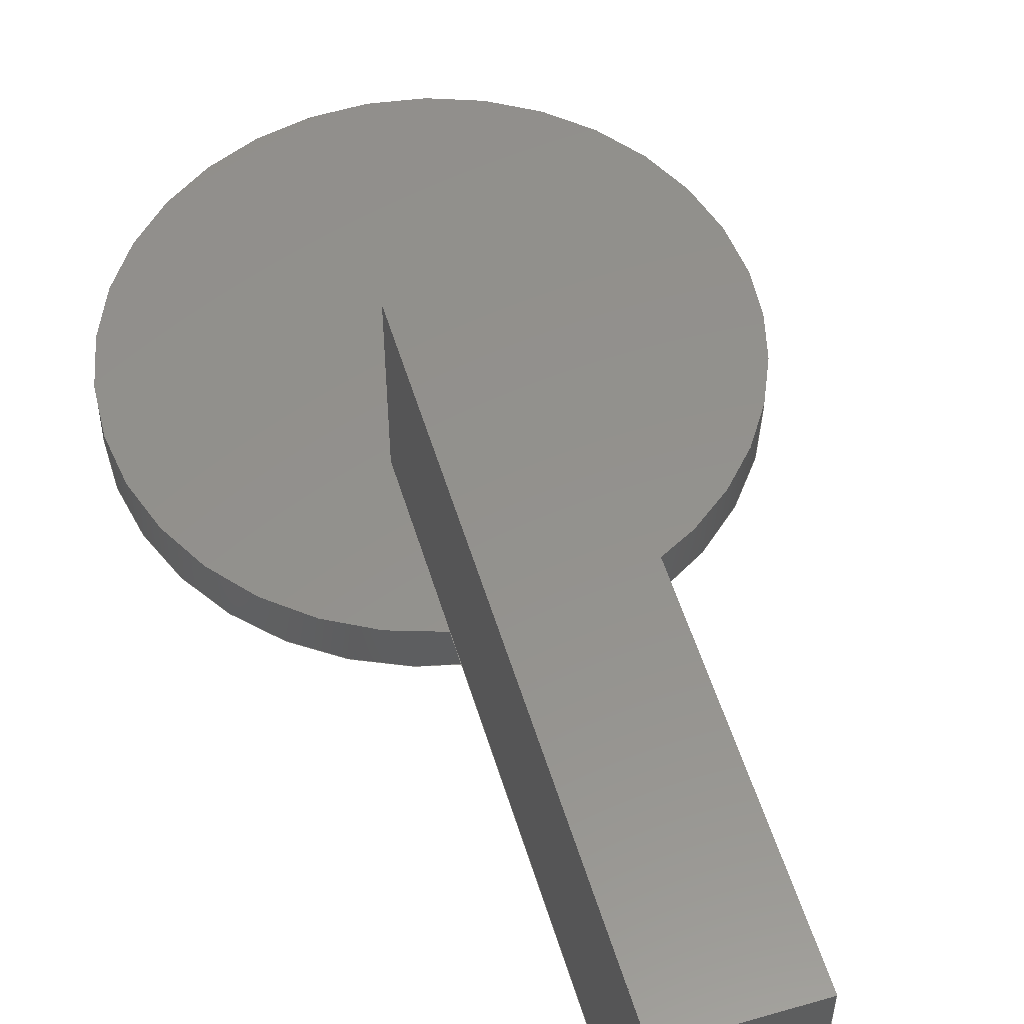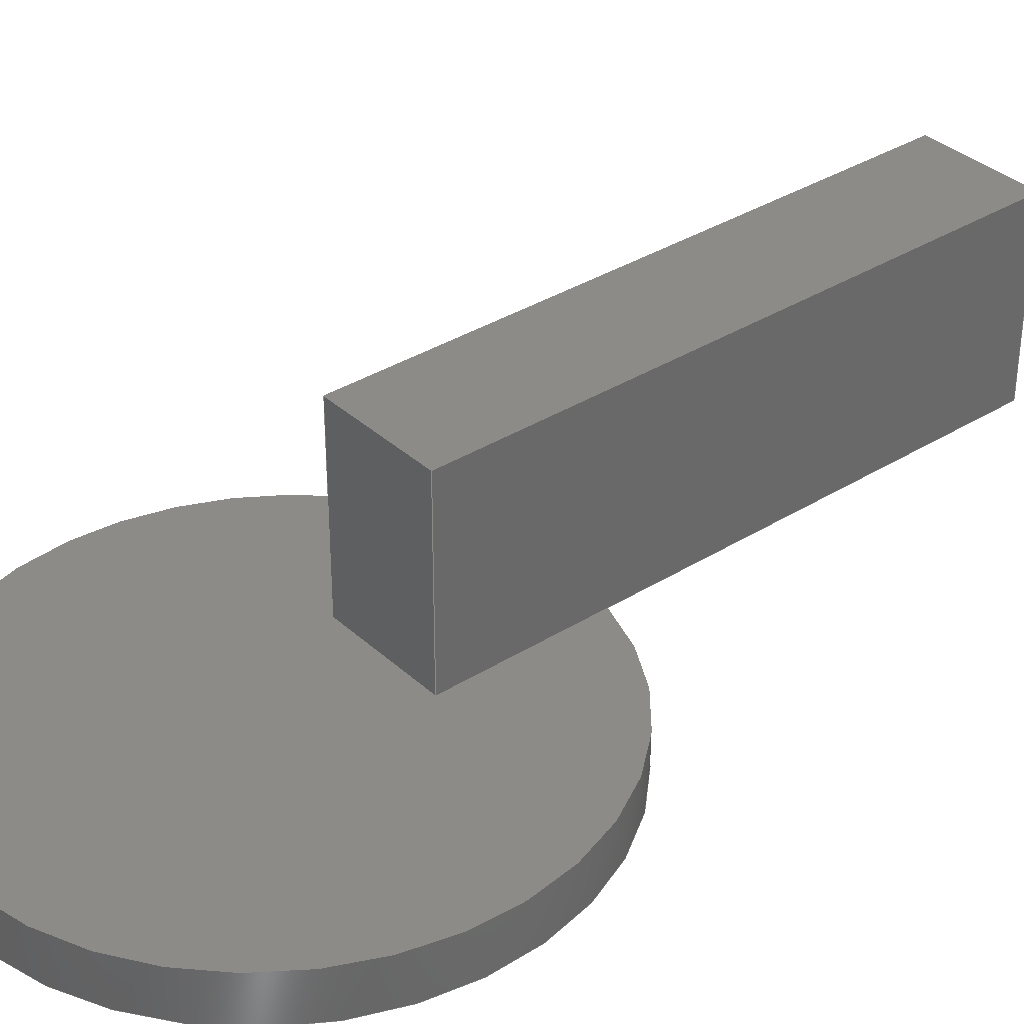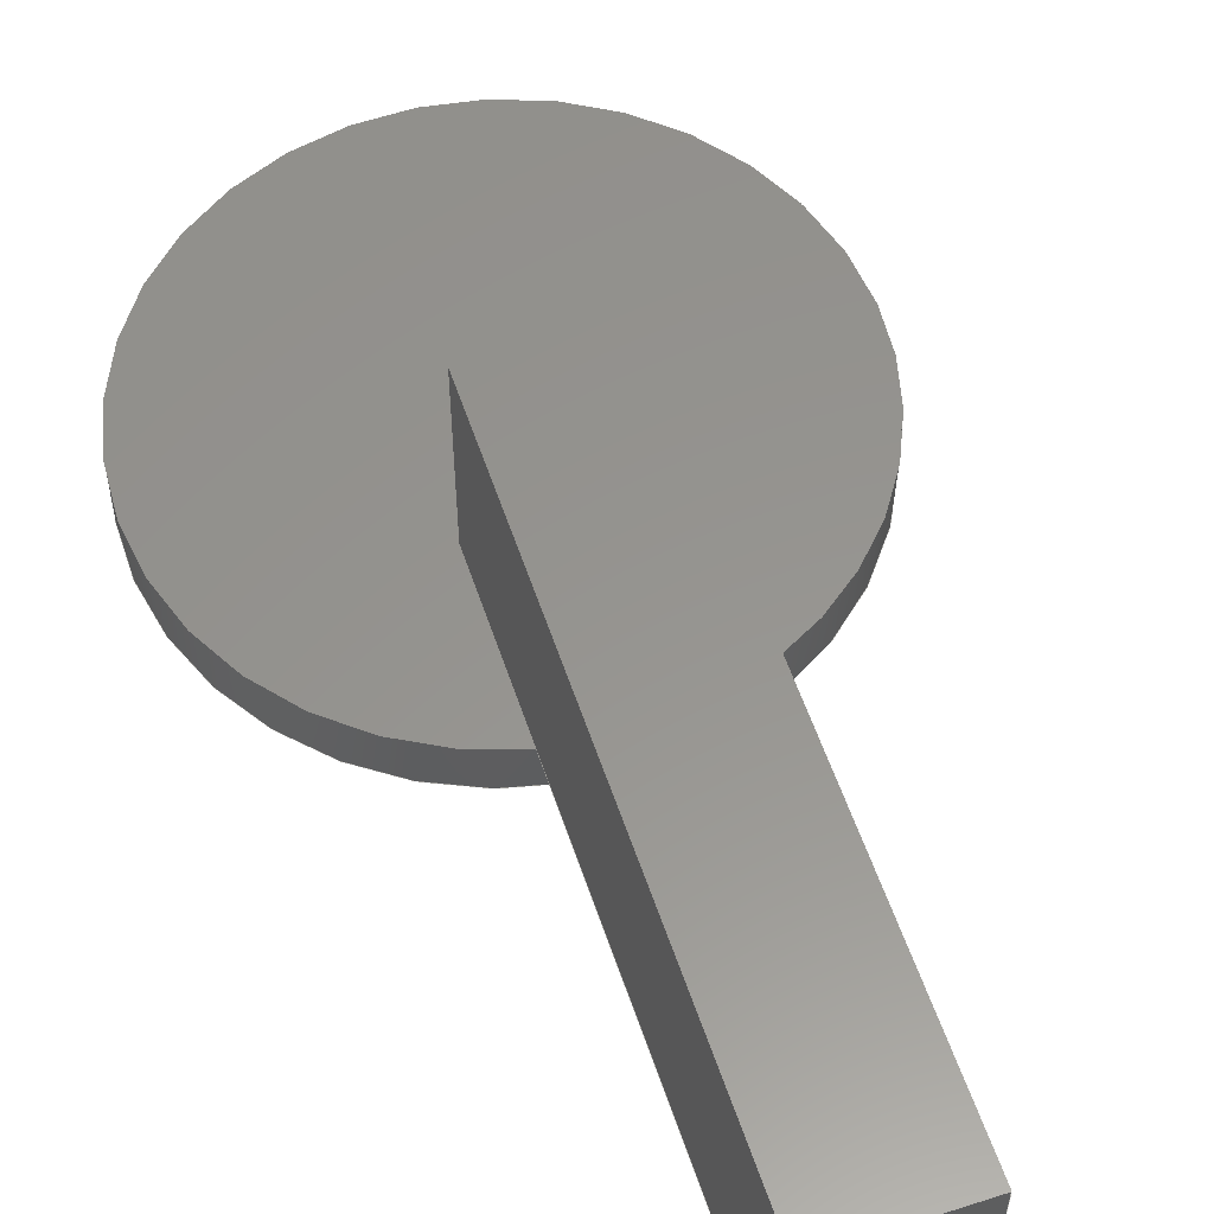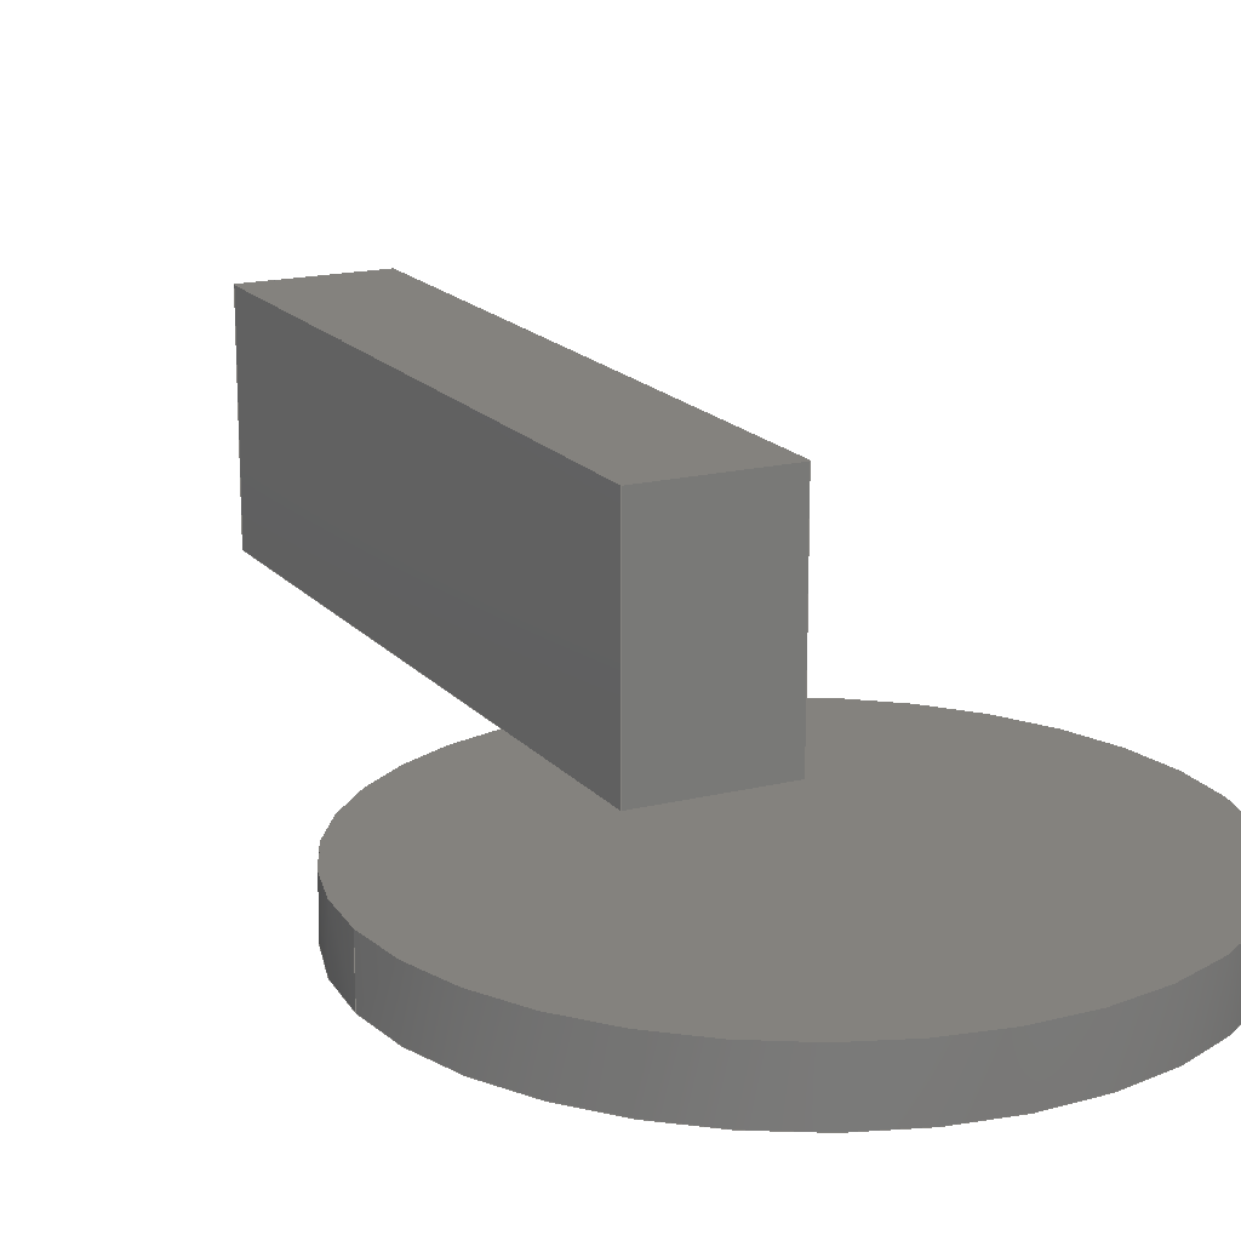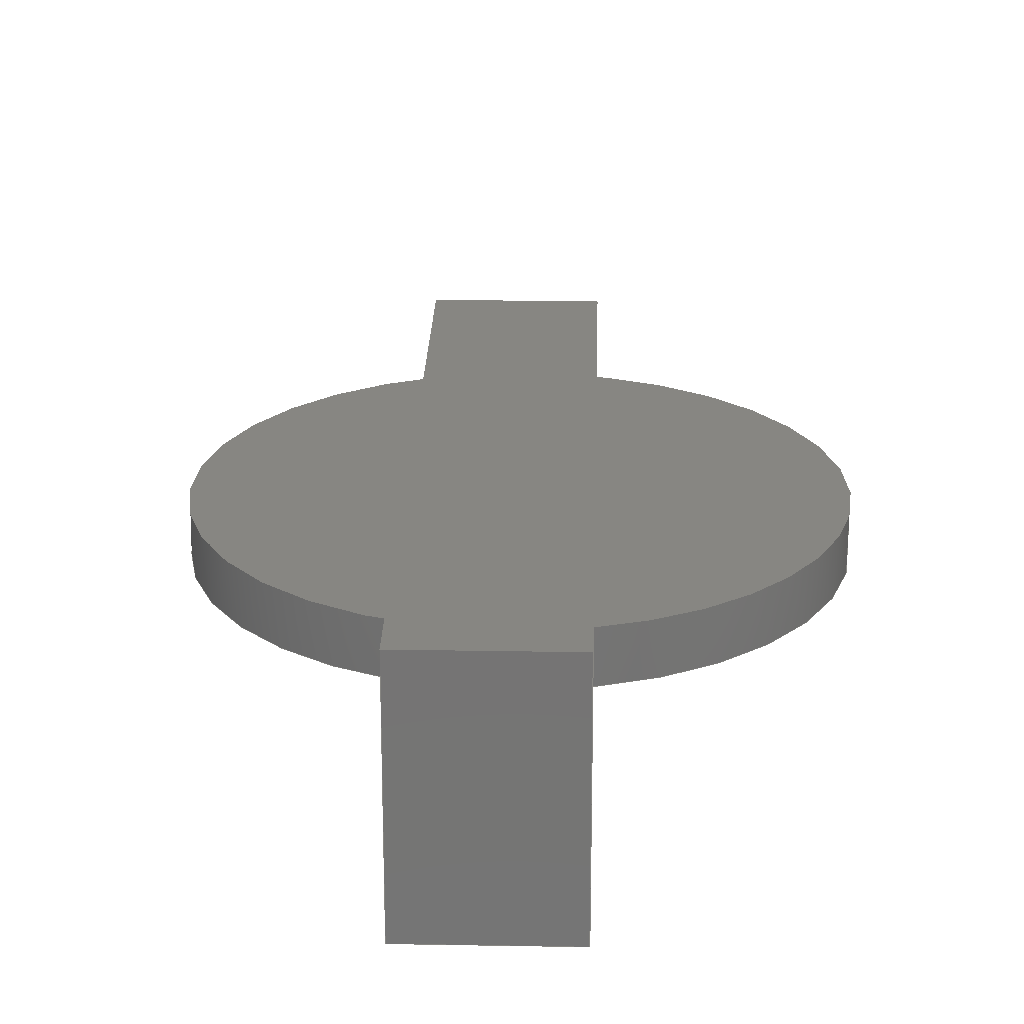
<metadata>
{"format":"step","ext":"step","renderer":"f3d","projection":"perspective","resolution":1024,"background":"white","views":[{"elev":55.2,"azim":163.0,"up":"+Z"},{"elev":35.0,"azim":50.2,"up":"+Z"},{"elev":57.3,"azim":161.5,"up":"+Z"},{"elev":17.2,"azim":-26.6,"up":"+Z"},{"elev":23.1,"azim":-178.3,"up":"+Z"}]}
</metadata>
<code>
ISO-10303-21;
DATA;
#1=MECHANICAL_DESIGN_GEOMETRIC_PRESENTATION_REPRESENTATION('',(#4),#259);
#2=SHAPE_REPRESENTATION_RELATIONSHIP('SRR','None',#266,#3);
#3=ADVANCED_BREP_SHAPE_REPRESENTATION('',(#5),#258);
#4=STYLED_ITEM('',(#276),#5);
#5=MANIFOLD_SOLID_BREP('Body1',#145);
#6=CYLINDRICAL_SURFACE('',#166,1.1);
#7=CIRCLE('',#165,1.1);
#8=CIRCLE('',#167,1.1);
#9=CIRCLE('',#168,1.1);
#10=CIRCLE('',#169,1.1);
#11=FACE_OUTER_BOUND('',#20,.T.);
#12=FACE_OUTER_BOUND('',#21,.T.);
#13=FACE_OUTER_BOUND('',#22,.T.);
#14=FACE_OUTER_BOUND('',#23,.T.);
#15=FACE_OUTER_BOUND('',#24,.T.);
#16=FACE_OUTER_BOUND('',#25,.T.);
#17=FACE_OUTER_BOUND('',#26,.T.);
#18=FACE_OUTER_BOUND('',#27,.T.);
#19=FACE_OUTER_BOUND('',#28,.T.);
#20=EDGE_LOOP('',(#90,#91,#92,#93,#94));
#21=EDGE_LOOP('',(#95,#96,#97,#98));
#22=EDGE_LOOP('',(#99,#100,#101,#102,#103));
#23=EDGE_LOOP('',(#104,#105,#106,#107));
#24=EDGE_LOOP('',(#108,#109,#110,#111));
#25=EDGE_LOOP('',(#112,#113,#114,#115));
#26=EDGE_LOOP('',(#116,#117,#118,#119,#120,#121));
#27=EDGE_LOOP('',(#122,#123,#124,#125,#126));
#28=EDGE_LOOP('',(#127));
#29=LINE('',#219,#44);
#30=LINE('',#221,#45);
#31=LINE('',#223,#46);
#32=LINE('',#225,#47);
#33=LINE('',#226,#48);
#34=LINE('',#229,#49);
#35=LINE('',#231,#50);
#36=LINE('',#232,#51);
#37=LINE('',#235,#52);
#38=LINE('',#237,#53);
#39=LINE('',#239,#54);
#40=LINE('',#240,#55);
#41=LINE('',#242,#56);
#42=LINE('',#243,#57);
#43=LINE('',#252,#58);
#44=VECTOR('',#176,1);
#45=VECTOR('',#177,1);
#46=VECTOR('',#178,1);
#47=VECTOR('',#179,1);
#48=VECTOR('',#180,1);
#49=VECTOR('',#183,1);
#50=VECTOR('',#184,1);
#51=VECTOR('',#185,1);
#52=VECTOR('',#188,1);
#53=VECTOR('',#189,1);
#54=VECTOR('',#190,1);
#55=VECTOR('',#191,1);
#56=VECTOR('',#194,1);
#57=VECTOR('',#195,1);
#58=VECTOR('',#208,1.1);
#59=VERTEX_POINT('',#217);
#60=VERTEX_POINT('',#218);
#61=VERTEX_POINT('',#220);
#62=VERTEX_POINT('',#222);
#63=VERTEX_POINT('',#224);
#64=VERTEX_POINT('',#228);
#65=VERTEX_POINT('',#230);
#66=VERTEX_POINT('',#234);
#67=VERTEX_POINT('',#236);
#68=VERTEX_POINT('',#238);
#69=VERTEX_POINT('',#248);
#70=VERTEX_POINT('',#251);
#71=EDGE_CURVE('',#59,#60,#29,.T.);
#72=EDGE_CURVE('',#59,#61,#30,.T.);
#73=EDGE_CURVE('',#62,#61,#31,.T.);
#74=EDGE_CURVE('',#63,#62,#32,.T.);
#75=EDGE_CURVE('',#60,#63,#33,.T.);
#76=EDGE_CURVE('',#63,#64,#34,.T.);
#77=EDGE_CURVE('',#65,#62,#35,.T.);
#78=EDGE_CURVE('',#64,#65,#36,.T.);
#79=EDGE_CURVE('',#64,#66,#37,.T.);
#80=EDGE_CURVE('',#67,#65,#38,.T.);
#81=EDGE_CURVE('',#68,#67,#39,.T.);
#82=EDGE_CURVE('',#66,#68,#40,.T.);
#83=EDGE_CURVE('',#68,#59,#41,.T.);
#84=EDGE_CURVE('',#61,#67,#42,.T.);
#85=EDGE_CURVE('',#66,#60,#7,.T.);
#86=EDGE_CURVE('',#60,#69,#8,.T.);
#87=EDGE_CURVE('',#69,#66,#9,.T.);
#88=EDGE_CURVE('',#69,#70,#43,.T.);
#89=EDGE_CURVE('',#70,#70,#10,.T.);
#90=ORIENTED_EDGE('',*,*,#71,.F.);
#91=ORIENTED_EDGE('',*,*,#72,.T.);
#92=ORIENTED_EDGE('',*,*,#73,.F.);
#93=ORIENTED_EDGE('',*,*,#74,.F.);
#94=ORIENTED_EDGE('',*,*,#75,.F.);
#95=ORIENTED_EDGE('',*,*,#76,.F.);
#96=ORIENTED_EDGE('',*,*,#74,.T.);
#97=ORIENTED_EDGE('',*,*,#77,.F.);
#98=ORIENTED_EDGE('',*,*,#78,.F.);
#99=ORIENTED_EDGE('',*,*,#79,.F.);
#100=ORIENTED_EDGE('',*,*,#78,.T.);
#101=ORIENTED_EDGE('',*,*,#80,.F.);
#102=ORIENTED_EDGE('',*,*,#81,.F.);
#103=ORIENTED_EDGE('',*,*,#82,.F.);
#104=ORIENTED_EDGE('',*,*,#83,.F.);
#105=ORIENTED_EDGE('',*,*,#81,.T.);
#106=ORIENTED_EDGE('',*,*,#84,.F.);
#107=ORIENTED_EDGE('',*,*,#72,.F.);
#108=ORIENTED_EDGE('',*,*,#84,.T.);
#109=ORIENTED_EDGE('',*,*,#80,.T.);
#110=ORIENTED_EDGE('',*,*,#77,.T.);
#111=ORIENTED_EDGE('',*,*,#73,.T.);
#112=ORIENTED_EDGE('',*,*,#85,.T.);
#113=ORIENTED_EDGE('',*,*,#75,.T.);
#114=ORIENTED_EDGE('',*,*,#76,.T.);
#115=ORIENTED_EDGE('',*,*,#79,.T.);
#116=ORIENTED_EDGE('',*,*,#86,.F.);
#117=ORIENTED_EDGE('',*,*,#85,.F.);
#118=ORIENTED_EDGE('',*,*,#87,.F.);
#119=ORIENTED_EDGE('',*,*,#88,.T.);
#120=ORIENTED_EDGE('',*,*,#89,.T.);
#121=ORIENTED_EDGE('',*,*,#88,.F.);
#122=ORIENTED_EDGE('',*,*,#71,.T.);
#123=ORIENTED_EDGE('',*,*,#86,.T.);
#124=ORIENTED_EDGE('',*,*,#87,.T.);
#125=ORIENTED_EDGE('',*,*,#82,.T.);
#126=ORIENTED_EDGE('',*,*,#83,.T.);
#127=ORIENTED_EDGE('',*,*,#89,.F.);
#128=PLANE('',#159);
#129=PLANE('',#160);
#130=PLANE('',#161);
#131=PLANE('',#162);
#132=PLANE('',#163);
#133=PLANE('',#164);
#134=PLANE('',#170);
#135=PLANE('',#171);
#136=ADVANCED_FACE('',(#11),#128,.T.);
#137=ADVANCED_FACE('',(#12),#129,.T.);
#138=ADVANCED_FACE('',(#13),#130,.T.);
#139=ADVANCED_FACE('',(#14),#131,.T.);
#140=ADVANCED_FACE('',(#15),#132,.T.);
#141=ADVANCED_FACE('',(#16),#133,.F.);
#142=ADVANCED_FACE('',(#17),#6,.T.);
#143=ADVANCED_FACE('',(#18),#134,.T.);
#144=ADVANCED_FACE('',(#19),#135,.F.);
#145=CLOSED_SHELL('',(#136,#137,#138,#139,#140,#141,#142,#143,#144));
#146=DERIVED_UNIT_ELEMENT(#148,1);
#147=DERIVED_UNIT_ELEMENT(#261,3);
#148=(
MASS_UNIT()
NAMED_UNIT(*)
SI_UNIT(.KILO.,.GRAM.)
);
#149=DERIVED_UNIT((#146,#147));
#150=MEASURE_REPRESENTATION_ITEM('density measure',
POSITIVE_RATIO_MEASURE(1060),#149);
#151=PROPERTY_DEFINITION_REPRESENTATION(#156,#153);
#152=PROPERTY_DEFINITION_REPRESENTATION(#157,#154);
#153=REPRESENTATION('material name',(#155),#258);
#154=REPRESENTATION('density',(#150),#258);
#155=DESCRIPTIVE_REPRESENTATION_ITEM('Plastic','Plastic');
#156=PROPERTY_DEFINITION('material property','material name',#268);
#157=PROPERTY_DEFINITION('material property','density of part',#268);
#158=AXIS2_PLACEMENT_3D('placement',#215,#172,#173);
#159=AXIS2_PLACEMENT_3D('',#216,#174,#175);
#160=AXIS2_PLACEMENT_3D('',#227,#181,#182);
#161=AXIS2_PLACEMENT_3D('',#233,#186,#187);
#162=AXIS2_PLACEMENT_3D('',#241,#192,#193);
#163=AXIS2_PLACEMENT_3D('',#244,#196,#197);
#164=AXIS2_PLACEMENT_3D('',#245,#198,#199);
#165=AXIS2_PLACEMENT_3D('',#246,#200,#201);
#166=AXIS2_PLACEMENT_3D('',#247,#202,#203);
#167=AXIS2_PLACEMENT_3D('',#249,#204,#205);
#168=AXIS2_PLACEMENT_3D('',#250,#206,#207);
#169=AXIS2_PLACEMENT_3D('',#253,#209,#210);
#170=AXIS2_PLACEMENT_3D('',#254,#211,#212);
#171=AXIS2_PLACEMENT_3D('',#255,#213,#214);
#172=DIRECTION('axis',(0,0,1));
#173=DIRECTION('refdir',(1,0,0));
#174=DIRECTION('center_axis',(-1,0,0));
#175=DIRECTION('ref_axis',(0,-1,0));
#176=DIRECTION('',(0,1,0));
#177=DIRECTION('',(0,0,1));
#178=DIRECTION('',(0,-1,0));
#179=DIRECTION('',(0,0,1));
#180=DIRECTION('',(0,1,0));
#181=DIRECTION('center_axis',(0,1,0));
#182=DIRECTION('ref_axis',(-1,0,0));
#183=DIRECTION('',(1,0,0));
#184=DIRECTION('',(-1,0,0));
#185=DIRECTION('',(0,0,1));
#186=DIRECTION('center_axis',(1,0,0));
#187=DIRECTION('ref_axis',(0,1,0));
#188=DIRECTION('',(0,-1,0));
#189=DIRECTION('',(0,1,0));
#190=DIRECTION('',(0,0,1));
#191=DIRECTION('',(0,-1,0));
#192=DIRECTION('center_axis',(0,-1,0));
#193=DIRECTION('ref_axis',(1,0,0));
#194=DIRECTION('',(-1,0,0));
#195=DIRECTION('',(1,0,0));
#196=DIRECTION('center_axis',(0,0,1));
#197=DIRECTION('ref_axis',(1,0,0));
#198=DIRECTION('center_axis',(0,0,1));
#199=DIRECTION('ref_axis',(1,0,0));
#200=DIRECTION('center_axis',(0,0,1));
#201=DIRECTION('ref_axis',(1,0,0));
#202=DIRECTION('center_axis',(0,0,1));
#203=DIRECTION('ref_axis',(1,0,0));
#204=DIRECTION('center_axis',(0,0,1));
#205=DIRECTION('ref_axis',(1,0,0));
#206=DIRECTION('center_axis',(0,0,1));
#207=DIRECTION('ref_axis',(1,0,0));
#208=DIRECTION('',(0,0,-1));
#209=DIRECTION('center_axis',(0,0,1));
#210=DIRECTION('ref_axis',(1,0,0));
#211=DIRECTION('center_axis',(0,0,1));
#212=DIRECTION('ref_axis',(1,0,0));
#213=DIRECTION('center_axis',(0,0,1));
#214=DIRECTION('ref_axis',(1,0,0));
#215=CARTESIAN_POINT('',(0,0,0));
#216=CARTESIAN_POINT('Origin',(-0.25,2.9,0.2));
#217=CARTESIAN_POINT('',(-0.25,0.4,0.2));
#218=CARTESIAN_POINT('',(-0.25,1.071,0.2));
#219=CARTESIAN_POINT('',(-0.25,1.45,0.2));
#220=CARTESIAN_POINT('',(-0.25,0.4,1));
#221=CARTESIAN_POINT('',(-0.25,0.4,0.2));
#222=CARTESIAN_POINT('',(-0.25,2.9,1));
#223=CARTESIAN_POINT('',(-0.25,0.4,1));
#224=CARTESIAN_POINT('',(-0.25,2.9,0.2));
#225=CARTESIAN_POINT('',(-0.25,2.9,0.2));
#226=CARTESIAN_POINT('',(-0.25,0.4,0.2));
#227=CARTESIAN_POINT('Origin',(0.25,2.9,0.2));
#228=CARTESIAN_POINT('',(0.25,2.9,0.2));
#229=CARTESIAN_POINT('',(-0.25,2.9,0.2));
#230=CARTESIAN_POINT('',(0.25,2.9,1));
#231=CARTESIAN_POINT('',(-0.25,2.9,1));
#232=CARTESIAN_POINT('',(0.25,2.9,0.2));
#233=CARTESIAN_POINT('Origin',(0.25,0.4,0.2));
#234=CARTESIAN_POINT('',(0.25,1.071,0.2));
#235=CARTESIAN_POINT('',(0.25,2.9,0.2));
#236=CARTESIAN_POINT('',(0.25,0.4,1));
#237=CARTESIAN_POINT('',(0.25,2.9,1));
#238=CARTESIAN_POINT('',(0.25,0.4,0.2));
#239=CARTESIAN_POINT('',(0.25,0.4,0.2));
#240=CARTESIAN_POINT('',(0.25,0.2,0.2));
#241=CARTESIAN_POINT('Origin',(-0.25,0.4,0.2));
#242=CARTESIAN_POINT('',(-0.125,0.4,0.2));
#243=CARTESIAN_POINT('',(0.25,0.4,1));
#244=CARTESIAN_POINT('Origin',(0,1.65,1));
#245=CARTESIAN_POINT('Origin',(0,1.65,0.2));
#246=CARTESIAN_POINT('Origin',(0,0,0.2));
#247=CARTESIAN_POINT('Origin',(0,0,0));
#248=CARTESIAN_POINT('',(-1.1,-1.347e-16,0.2));
#249=CARTESIAN_POINT('Origin',(0,0,0.2));
#250=CARTESIAN_POINT('Origin',(0,0,0.2));
#251=CARTESIAN_POINT('',(-1.1,-1.347e-16,0));
#252=CARTESIAN_POINT('',(-1.1,-1.347e-16,0));
#253=CARTESIAN_POINT('Origin',(0,0,0));
#254=CARTESIAN_POINT('Origin',(0,0,0.2));
#255=CARTESIAN_POINT('Origin',(0,0,0));
#256=UNCERTAINTY_MEASURE_WITH_UNIT(LENGTH_MEASURE(0.001),#260,
'DISTANCE_ACCURACY_VALUE',
'Maximum model space distance between geometric entities at asserted c
onnectivities');
#257=UNCERTAINTY_MEASURE_WITH_UNIT(LENGTH_MEASURE(0.001),#260,
'DISTANCE_ACCURACY_VALUE',
'Maximum model space distance between geometric entities at asserted c
onnectivities');
#258=(
GEOMETRIC_REPRESENTATION_CONTEXT(3)
GLOBAL_UNCERTAINTY_ASSIGNED_CONTEXT((#256))
GLOBAL_UNIT_ASSIGNED_CONTEXT((#260,#262,#263))
REPRESENTATION_CONTEXT('','3D')
);
#259=(
GEOMETRIC_REPRESENTATION_CONTEXT(3)
GLOBAL_UNCERTAINTY_ASSIGNED_CONTEXT((#257))
GLOBAL_UNIT_ASSIGNED_CONTEXT((#260,#262,#263))
REPRESENTATION_CONTEXT('','3D')
);
#260=(
LENGTH_UNIT()
NAMED_UNIT(*)
SI_UNIT(.CENTI.,.METRE.)
);
#261=(
LENGTH_UNIT()
NAMED_UNIT(*)
SI_UNIT($,.METRE.)
);
#262=(
NAMED_UNIT(*)
PLANE_ANGLE_UNIT()
SI_UNIT($,.RADIAN.)
);
#263=(
NAMED_UNIT(*)
SI_UNIT($,.STERADIAN.)
SOLID_ANGLE_UNIT()
);
#264=SHAPE_DEFINITION_REPRESENTATION(#265,#266);
#265=PRODUCT_DEFINITION_SHAPE('',$,#268);
#266=SHAPE_REPRESENTATION('',(#158),#258);
#267=PRODUCT_DEFINITION_CONTEXT('part definition',#272,'design');
#268=PRODUCT_DEFINITION('Back switch','Back switch v2',#269,#267);
#269=PRODUCT_DEFINITION_FORMATION('',$,#274);
#270=PRODUCT_RELATED_PRODUCT_CATEGORY('Back switch v2','Back switch v2',
(#274));
#271=APPLICATION_PROTOCOL_DEFINITION('international standard',
'automotive_design',2009,#272);
#272=APPLICATION_CONTEXT(
'Core Data for Automotive Mechanical Design Process');
#273=PRODUCT_CONTEXT('part definition',#272,'mechanical');
#274=PRODUCT('Back switch','Back switch v2',$,(#273));
#275=PRESENTATION_STYLE_ASSIGNMENT((#277));
#276=PRESENTATION_STYLE_ASSIGNMENT((#278));
#277=SURFACE_STYLE_USAGE(.BOTH.,#279);
#278=SURFACE_STYLE_USAGE(.BOTH.,#280);
#279=SURFACE_SIDE_STYLE('',(#281));
#280=SURFACE_SIDE_STYLE('',(#282));
#281=SURFACE_STYLE_FILL_AREA(#283);
#282=SURFACE_STYLE_FILL_AREA(#284);
#283=FILL_AREA_STYLE('Plastic - Glossy (Grey)',(#285));
#284=FILL_AREA_STYLE('Plastic - Glossy (Black)',(#286));
#285=FILL_AREA_STYLE_COLOUR('Plastic - Glossy (Grey)',#287);
#286=FILL_AREA_STYLE_COLOUR('Plastic - Glossy (Black)',#288);
#287=COLOUR_RGB('Plastic - Glossy (Grey)',0.702,0.702,
0.702);
#288=COLOUR_RGB('Plastic - Glossy (Black)',0,0,0);
ENDSEC;
END-ISO-10303-21;

</code>
